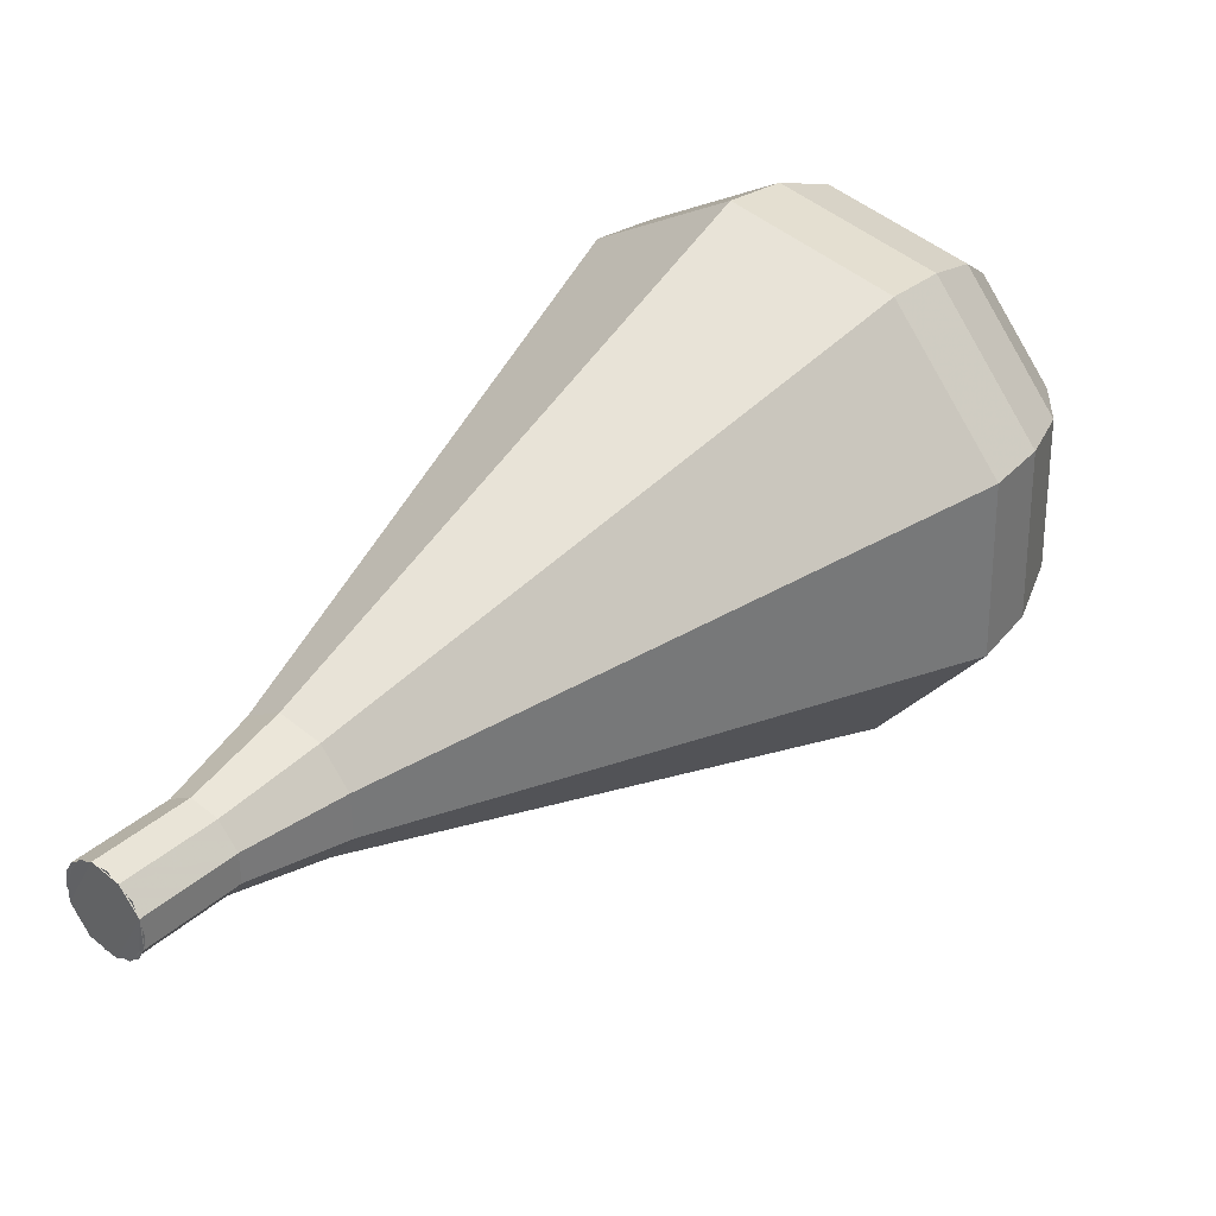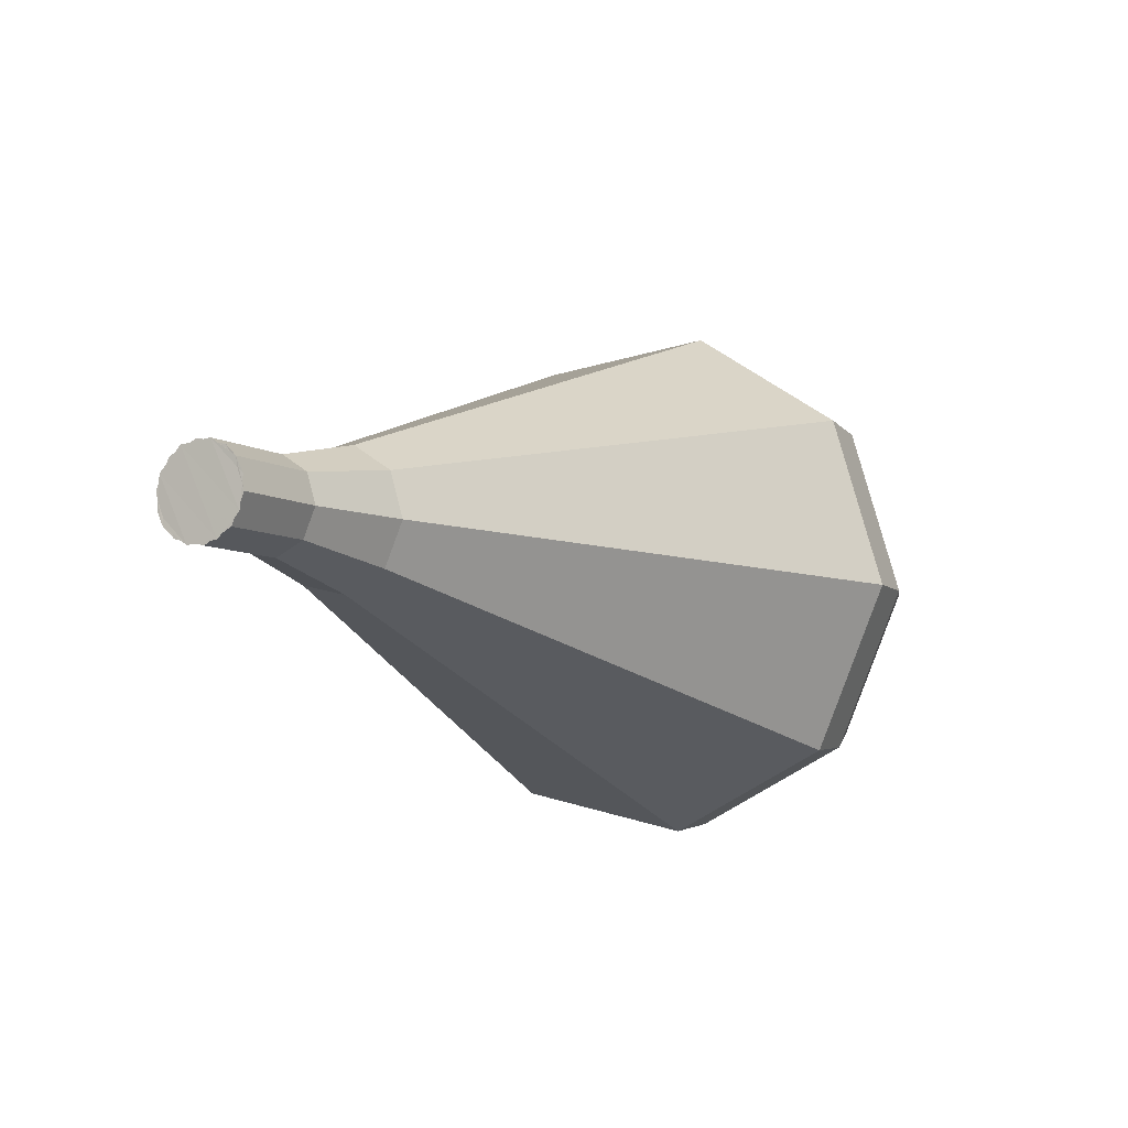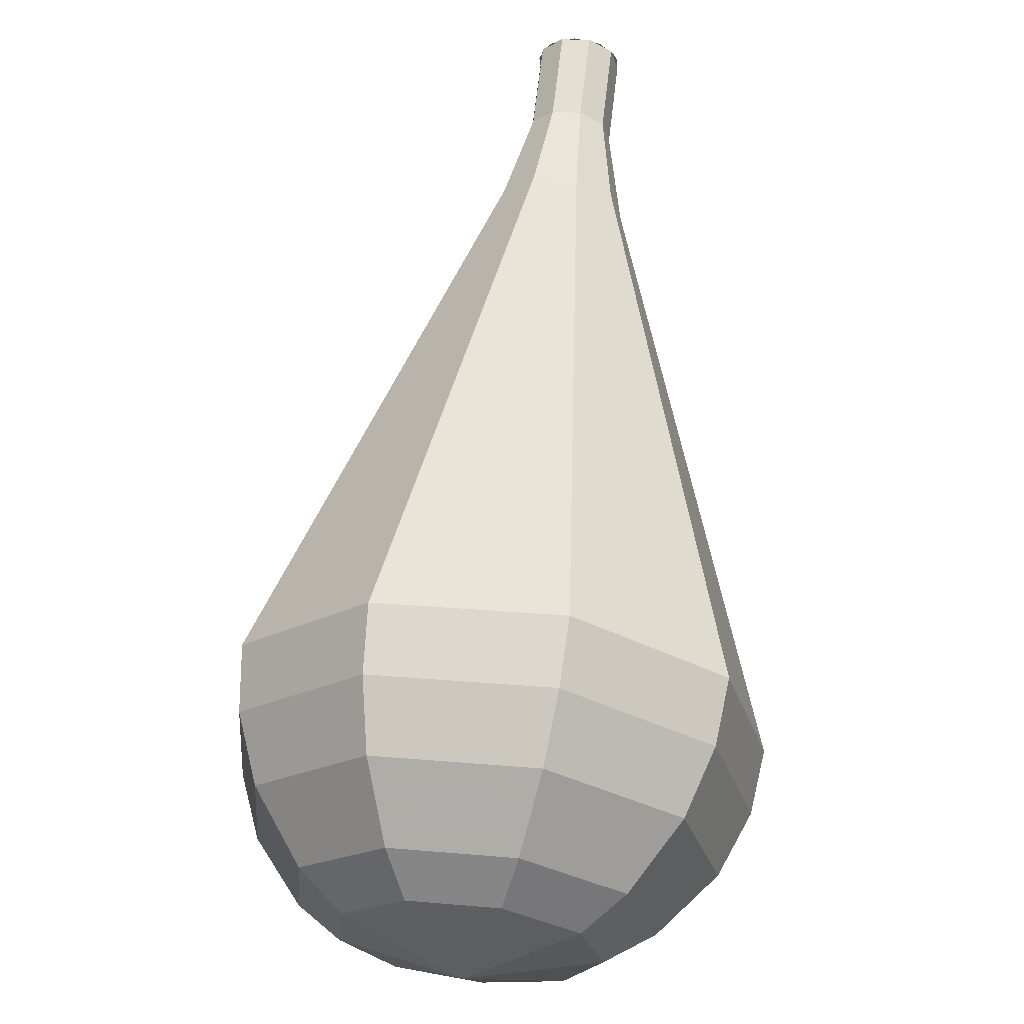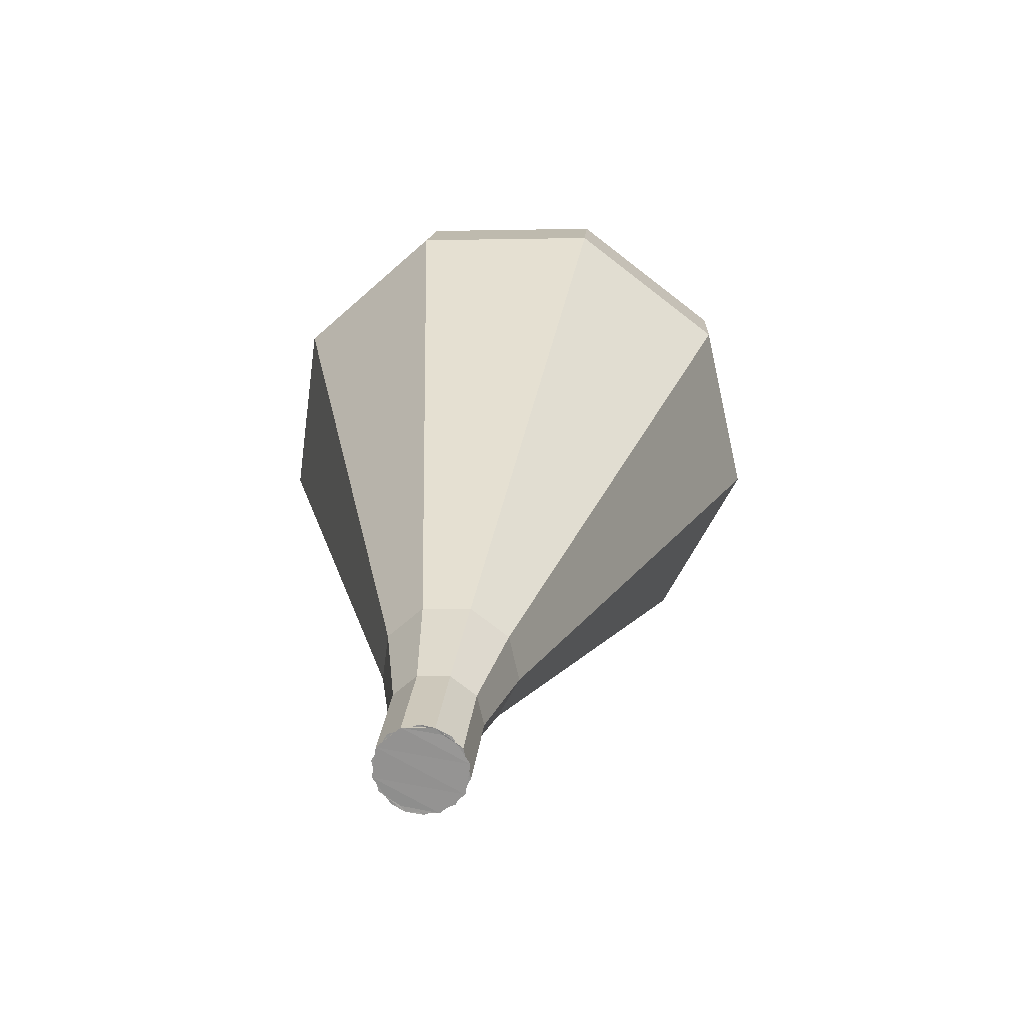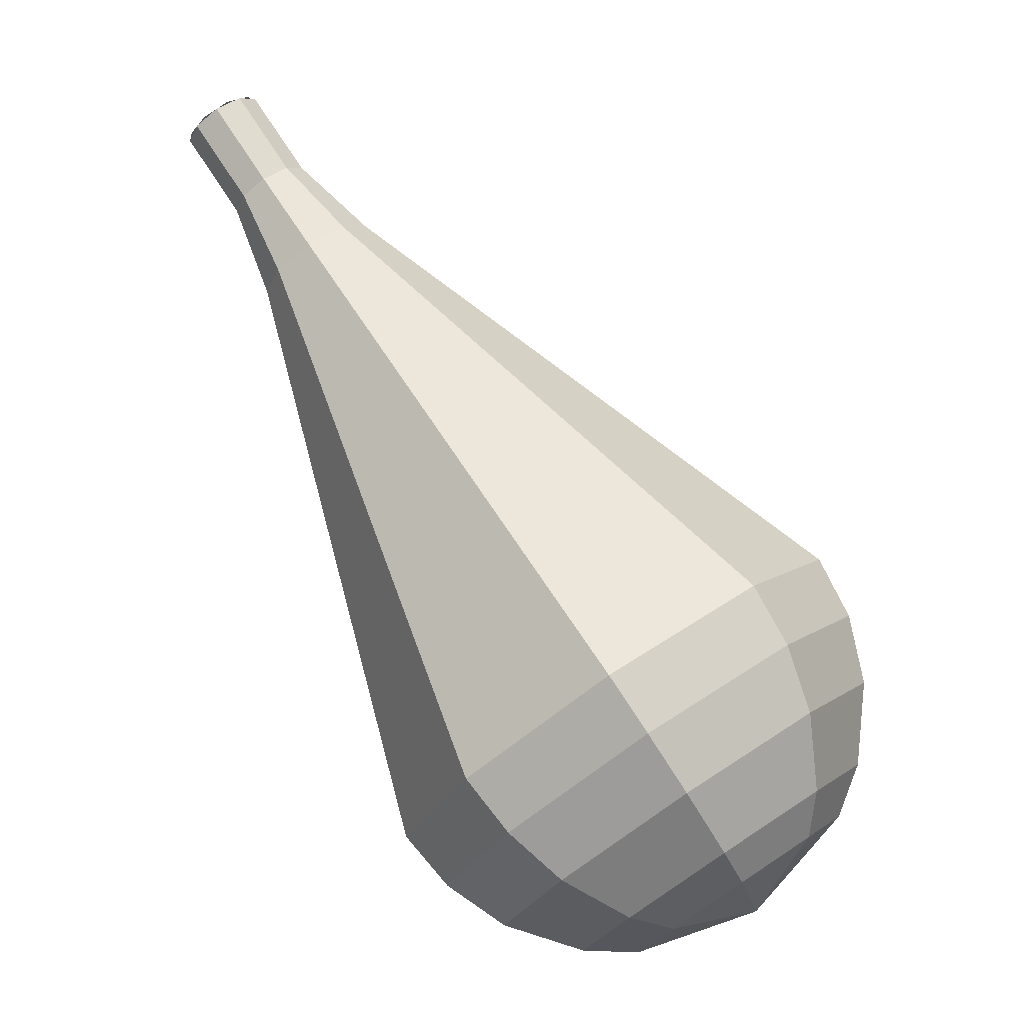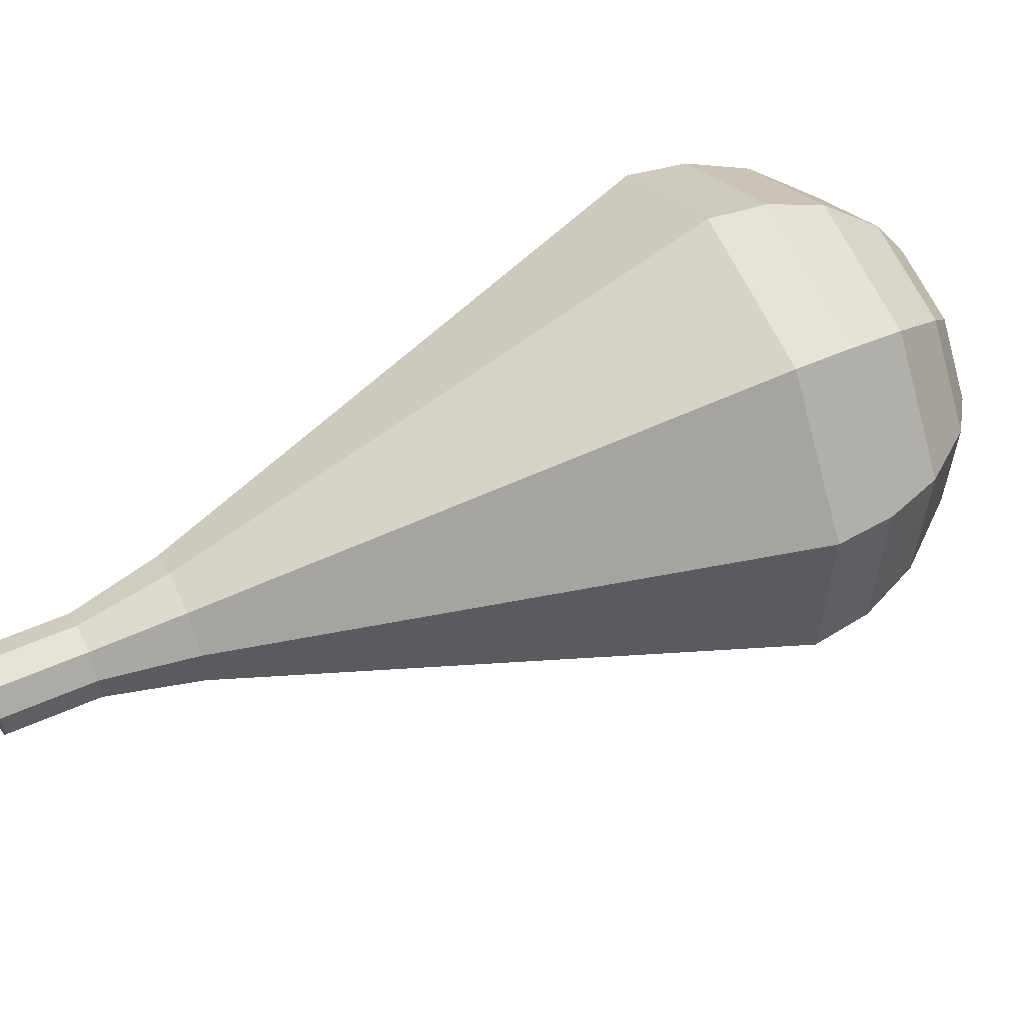
<metadata>
{"format":"obj","ext":"obj","renderer":"f3d","projection":"perspective","resolution":1024,"background":"white","views":[{"elev":41.7,"azim":2.6,"up":"+Y"},{"elev":56.1,"azim":-45.9,"up":"+Z"},{"elev":59.6,"azim":147.6,"up":"+Y"},{"elev":74.1,"azim":-86.9,"up":"+Z"},{"elev":-34.1,"azim":-35.5,"up":"+Z"},{"elev":60.9,"azim":25.1,"up":"+Y"}]}
</metadata>
<code>
g tube1
v 149.2 143.8 173.3
v 148.5 143.6 172.8
v 148.1 142.9 172.6
v 148.1 142.1 172.7
v 148.5 141.5 173.1
v 149.2 141.4 173.6
v 149.8 141.8 174
v 150 142.7 174.1
v 149.8 143.4 173.8
v 149.2 143.8 173.3
v 148.9 141.3 173.3
v 148.3 141.7 172.8
v 148 142.5 172.6
v 148.2 143.3 172.6
v 148.8 143.8 173.1
v 149.5 143.7 173.6
v 149.9 143.1 174
v 149.9 142.3 174.1
v 149.5 141.6 173.8
v 148.9 141.3 173.3
v 150.6 141.1 171.2
v 150 141.5 170.7
v 149.8 142.3 170.4
v 150 143.1 170.5
v 150.6 143.6 170.9
v 151.2 143.5 171.4
v 151.7 142.9 171.8
v 151.7 142.1 171.9
v 151.3 141.4 171.7
v 150.6 141.1 171.2
v 152.3 140.3 169
v 151.4 140.9 168.2
v 151 142 167.8
v 151.4 143.3 168
v 152.2 144 168.6
v 153.2 143.9 169.4
v 153.9 143 170
v 153.9 141.7 170.2
v 153.3 140.7 169.8
v 152.3 140.3 169
v 153.9 139.2 166.8
v 152.6 140 165.7
v 152.1 141.7 165.1
v 152.5 143.6 165.3
v 153.8 144.7 166.2
v 155.3 144.5 167.4
v 156.3 143.2 168.4
v 156.3 141.3 168.6
v 155.4 139.7 168
v 153.9 139.2 166.8
v 155.6 138.1 164.7
v 153.8 139.1 163.1
v 153.1 141.5 162.3
v 153.7 143.9 162.6
v 155.4 145.4 163.9
v 157.4 145.2 165.5
v 158.7 143.4 166.7
v 158.8 140.8 167
v 157.5 138.7 166.2
v 155.6 138.1 164.7
v 158.9 135.8 160.3
v 156.2 137.4 158.1
v 155.1 140.9 156.8
v 156.1 144.6 157.3
v 158.6 146.8 159.1
v 161.6 146.5 161.5
v 163.6 143.8 163.4
v 163.7 139.9 163.8
v 161.8 136.8 162.6
v 158.9 135.8 160.3
v 162.2 133.5 156
v 158.6 135.7 153
v 157.2 140.3 151.3
v 158.4 145.3 151.9
v 161.8 148.2 154.4
v 165.8 147.8 157.6
v 168.4 144.2 160.1
v 168.5 139.1 160.7
v 166.1 134.9 159
v 162.2 133.5 156
v 163.4 133.7 154.5
v 160 135.7 151.6
v 158.5 140.2 150
v 159.7 145 150.6
v 163 147.9 153
v 166.9 147.4 156.1
v 169.4 143.9 158.5
v 169.5 139 159.1
v 167.2 134.9 157.5
v 163.4 133.7 154.5
v 164.6 134.3 153.1
v 161.6 136.2 150.5
v 160.3 140.2 149.1
v 161.4 144.5 149.5
v 164.3 147 151.7
v 167.7 146.6 154.5
v 170.1 143.5 156.6
v 170.2 139.1 157.1
v 168 135.4 155.7
v 164.6 134.3 153.1
v 166 135.7 151.6
v 163.6 137.1 149.6
v 162.7 140.2 148.6
v 163.5 143.4 148.9
v 165.7 145.4 150.6
v 168.4 145.1 152.7
v 170.1 142.7 154.3
v 170.2 139.3 154.7
v 168.6 136.5 153.6
v 166 135.7 151.6
v 166.7 136.9 150.9
v 165 138 149.4
v 164.3 140.2 148.7
v 164.9 142.6 148.9
v 166.5 144 150.1
v 168.5 143.8 151.7
v 169.7 142.1 152.9
v 169.8 139.6 153.2
v 168.6 137.6 152.4
v 166.7 136.9 150.9
v 167.7 140.5 150.2
v 167.7 140.5 150.2
v 167.7 140.5 150.2
v 167.7 140.5 150.2
v 167.7 140.5 150.2
v 167.7 140.5 150.2
v 167.7 140.5 150.2
v 167.7 140.5 150.2
v 167.7 140.5 150.2
v 167.7 140.5 150.2
f 1 2 12
f 12 11 1
f 2 3 13
f 13 12 2
f 3 4 14
f 14 13 3
f 4 5 15
f 15 14 4
f 5 6 16
f 16 15 5
f 6 7 17
f 17 16 6
f 7 8 18
f 18 17 7
f 8 9 19
f 19 18 8
f 9 10 20
f 20 19 9
f 11 12 22
f 22 21 11
f 12 13 23
f 23 22 12
f 13 14 24
f 24 23 13
f 14 15 25
f 25 24 14
f 15 16 26
f 26 25 15
f 16 17 27
f 27 26 16
f 17 18 28
f 28 27 17
f 18 19 29
f 29 28 18
f 19 20 30
f 30 29 19
f 21 22 32
f 32 31 21
f 22 23 33
f 33 32 22
f 23 24 34
f 34 33 23
f 24 25 35
f 35 34 24
f 25 26 36
f 36 35 25
f 26 27 37
f 37 36 26
f 27 28 38
f 38 37 27
f 28 29 39
f 39 38 28
f 29 30 40
f 40 39 29
f 31 32 42
f 42 41 31
f 32 33 43
f 43 42 32
f 33 34 44
f 44 43 33
f 34 35 45
f 45 44 34
f 35 36 46
f 46 45 35
f 36 37 47
f 47 46 36
f 37 38 48
f 48 47 37
f 38 39 49
f 49 48 38
f 39 40 50
f 50 49 39
f 41 42 52
f 52 51 41
f 42 43 53
f 53 52 42
f 43 44 54
f 54 53 43
f 44 45 55
f 55 54 44
f 45 46 56
f 56 55 45
f 46 47 57
f 57 56 46
f 47 48 58
f 58 57 47
f 48 49 59
f 59 58 48
f 49 50 60
f 60 59 49
f 51 52 62
f 62 61 51
f 52 53 63
f 63 62 52
f 53 54 64
f 64 63 53
f 54 55 65
f 65 64 54
f 55 56 66
f 66 65 55
f 56 57 67
f 67 66 56
f 57 58 68
f 68 67 57
f 58 59 69
f 69 68 58
f 59 60 70
f 70 69 59
f 61 62 72
f 72 71 61
f 62 63 73
f 73 72 62
f 63 64 74
f 74 73 63
f 64 65 75
f 75 74 64
f 65 66 76
f 76 75 65
f 66 67 77
f 77 76 66
f 67 68 78
f 78 77 67
f 68 69 79
f 79 78 68
f 69 70 80
f 80 79 69
f 71 72 82
f 82 81 71
f 72 73 83
f 83 82 72
f 73 74 84
f 84 83 73
f 74 75 85
f 85 84 74
f 75 76 86
f 86 85 75
f 76 77 87
f 87 86 76
f 77 78 88
f 88 87 77
f 78 79 89
f 89 88 78
f 79 80 90
f 90 89 79
f 81 82 92
f 92 91 81
f 82 83 93
f 93 92 82
f 83 84 94
f 94 93 83
f 84 85 95
f 95 94 84
f 85 86 96
f 96 95 85
f 86 87 97
f 97 96 86
f 87 88 98
f 98 97 87
f 88 89 99
f 99 98 88
f 89 90 100
f 100 99 89
f 91 92 102
f 102 101 91
f 92 93 103
f 103 102 92
f 93 94 104
f 104 103 93
f 94 95 105
f 105 104 94
f 95 96 106
f 106 105 95
f 96 97 107
f 107 106 96
f 97 98 108
f 108 107 97
f 98 99 109
f 109 108 98
f 99 100 110
f 110 109 99
f 101 102 112
f 112 111 101
f 102 103 113
f 113 112 102
f 103 104 114
f 114 113 103
f 104 105 115
f 115 114 104
f 105 106 116
f 116 115 105
f 106 107 117
f 117 116 106
f 107 108 118
f 118 117 107
f 108 109 119
f 119 118 108
f 109 110 120
f 120 119 109
f 111 112 122
f 122 121 111
f 112 113 123
f 123 122 112
f 113 114 124
f 124 123 113
f 114 115 125
f 125 124 114
f 115 116 126
f 126 125 115
f 116 117 127
f 127 126 116
f 117 118 128
f 128 127 117
f 118 119 129
f 129 128 118
f 119 120 130
f 130 129 119

</code>
